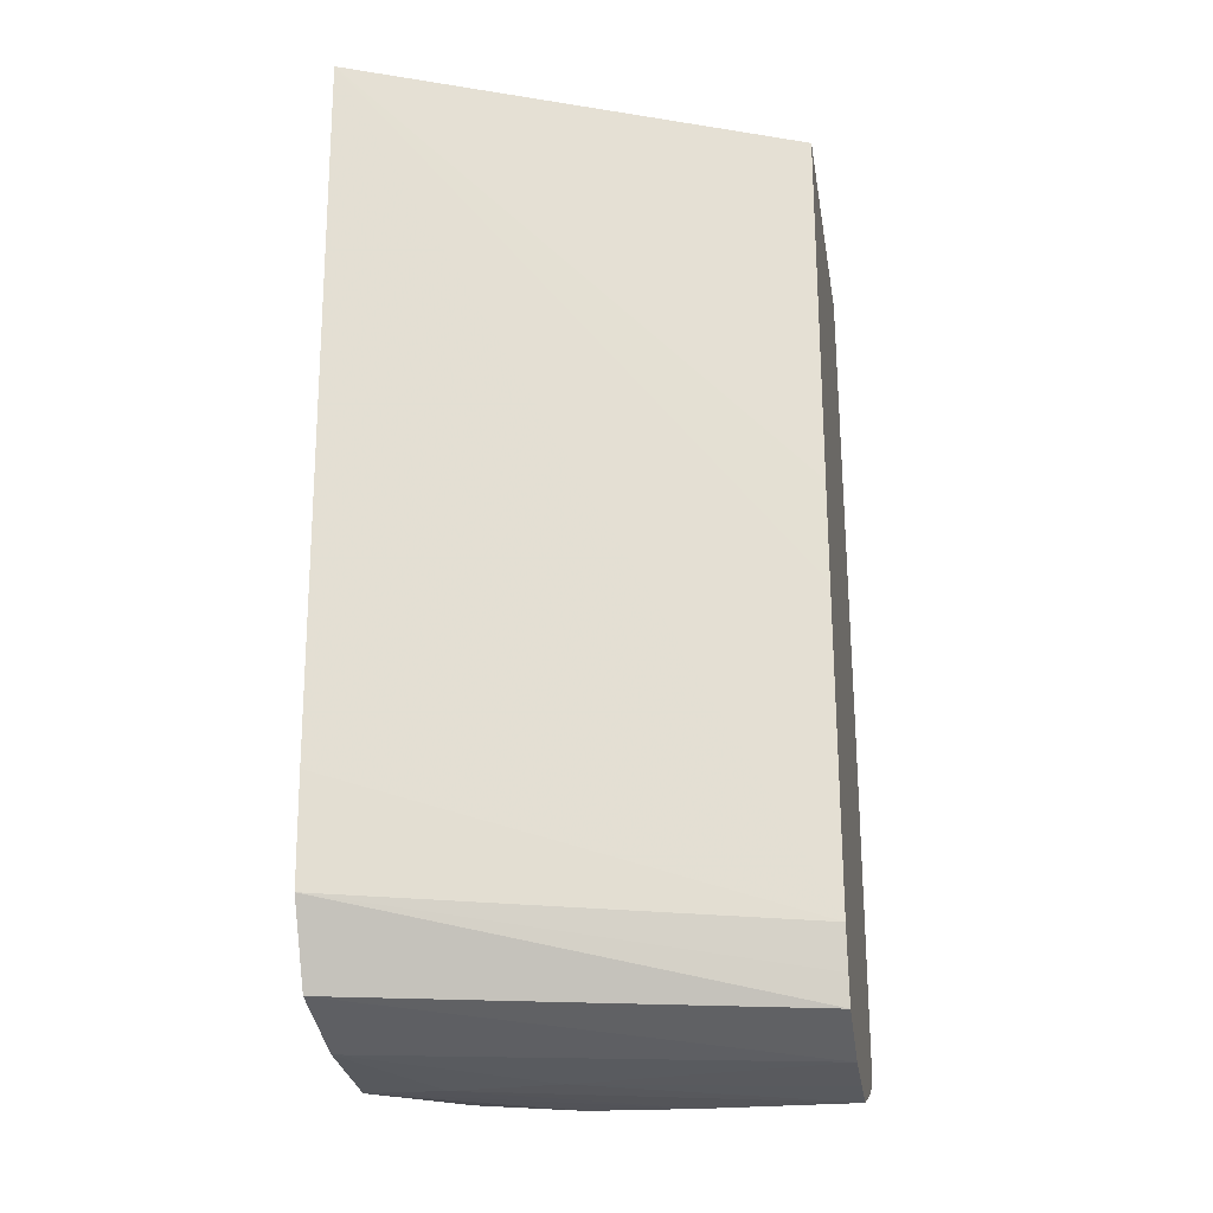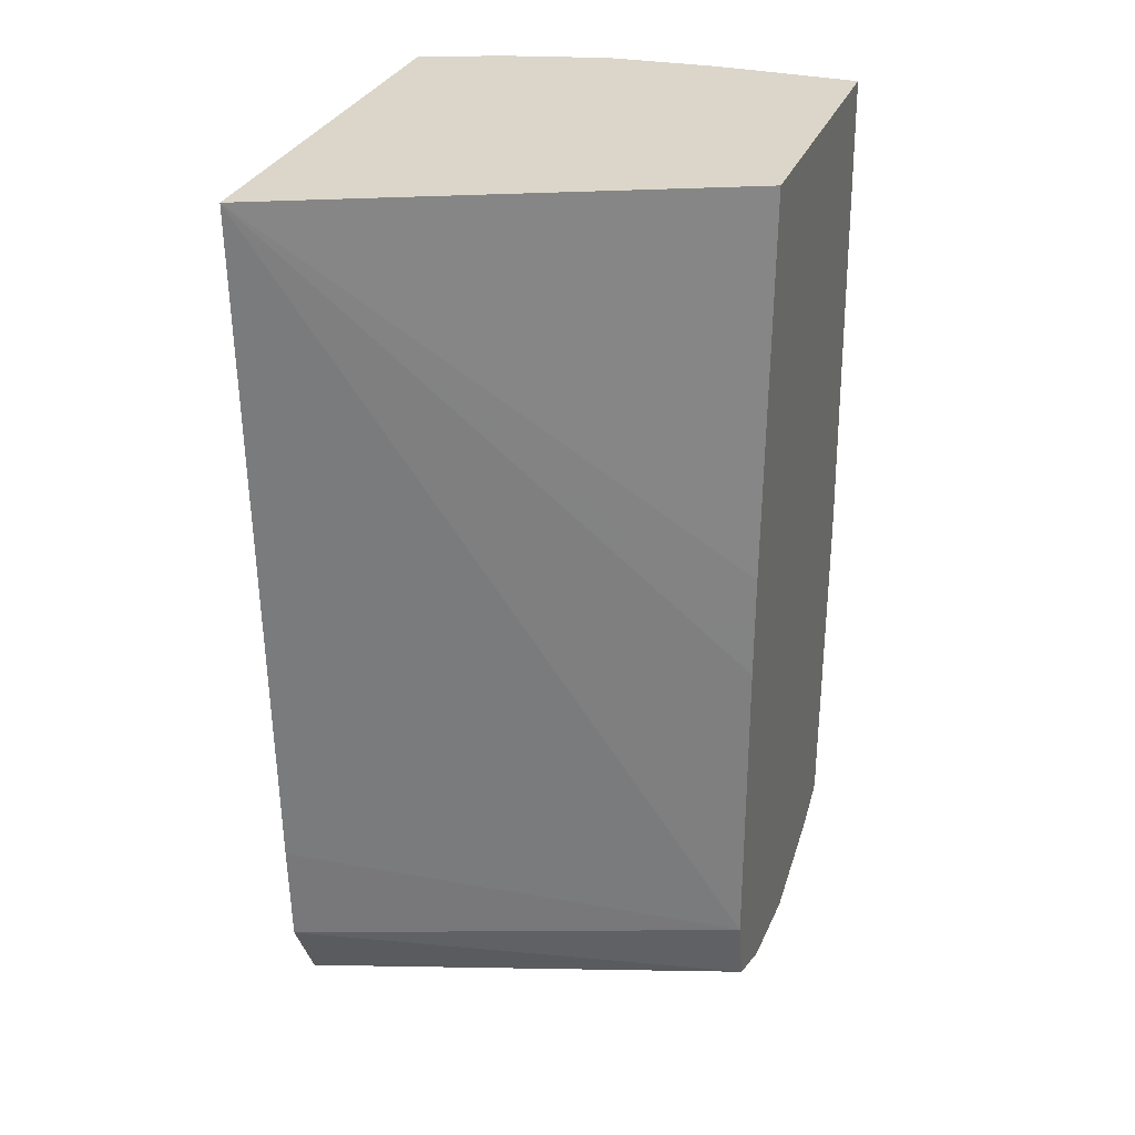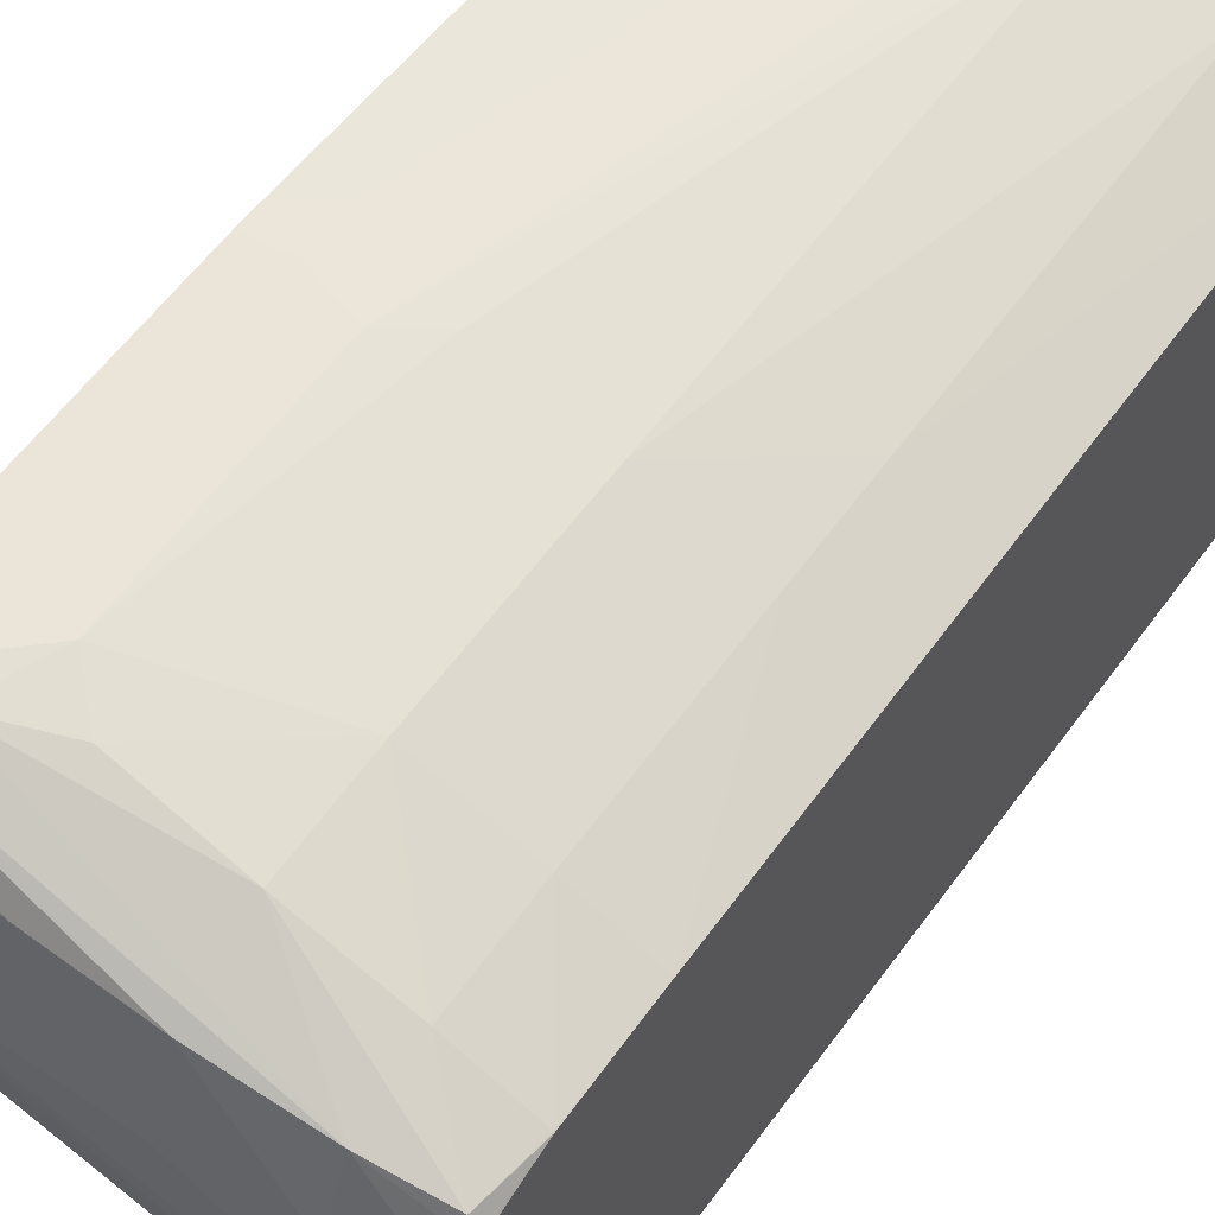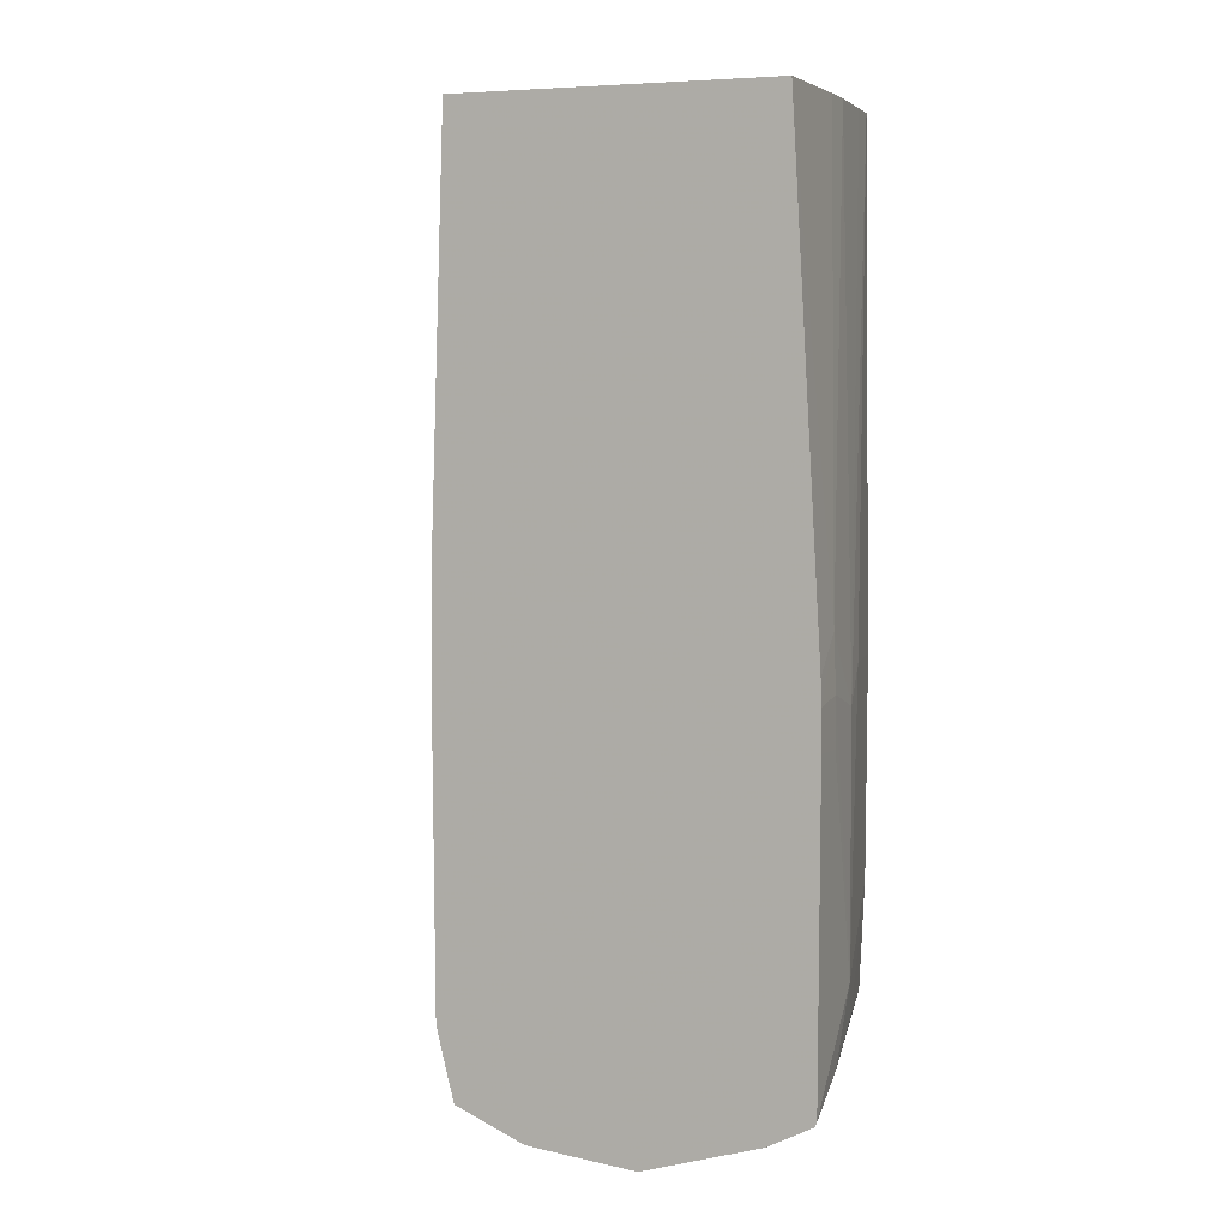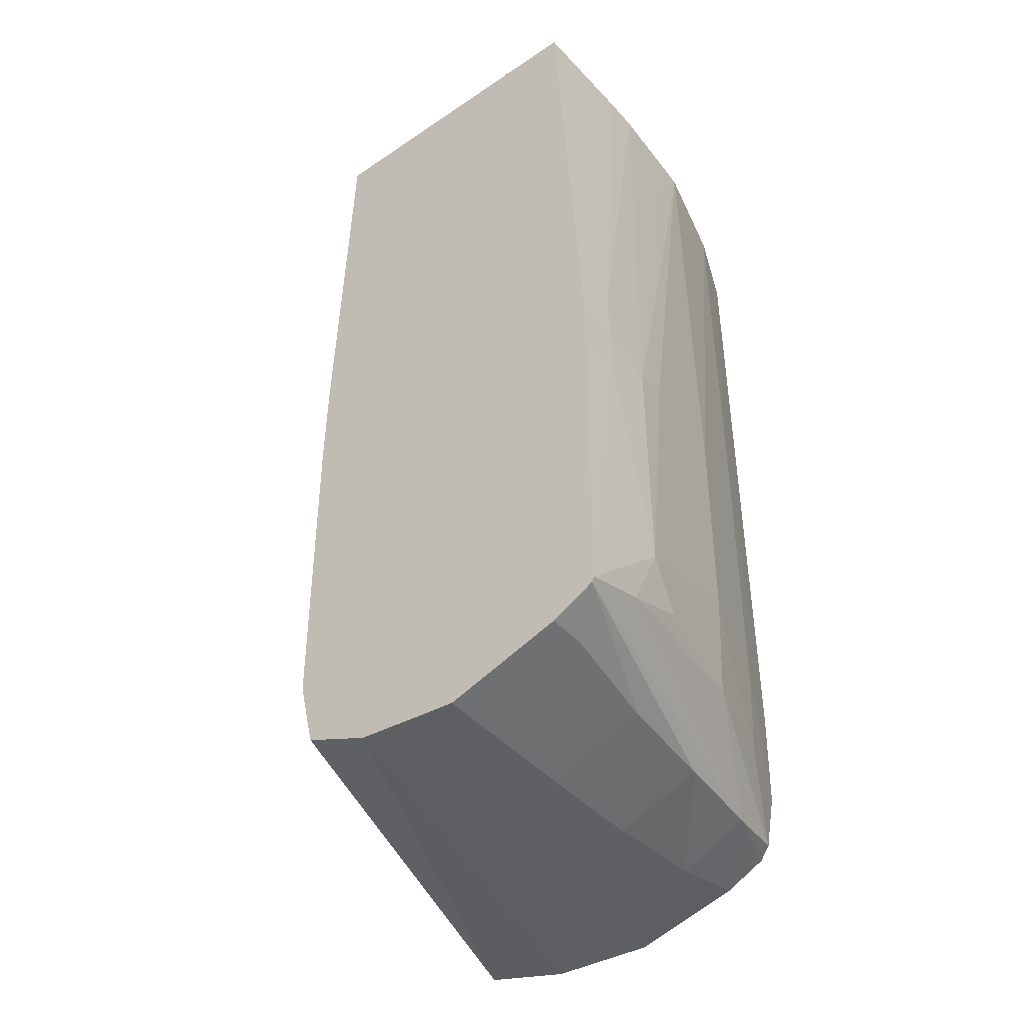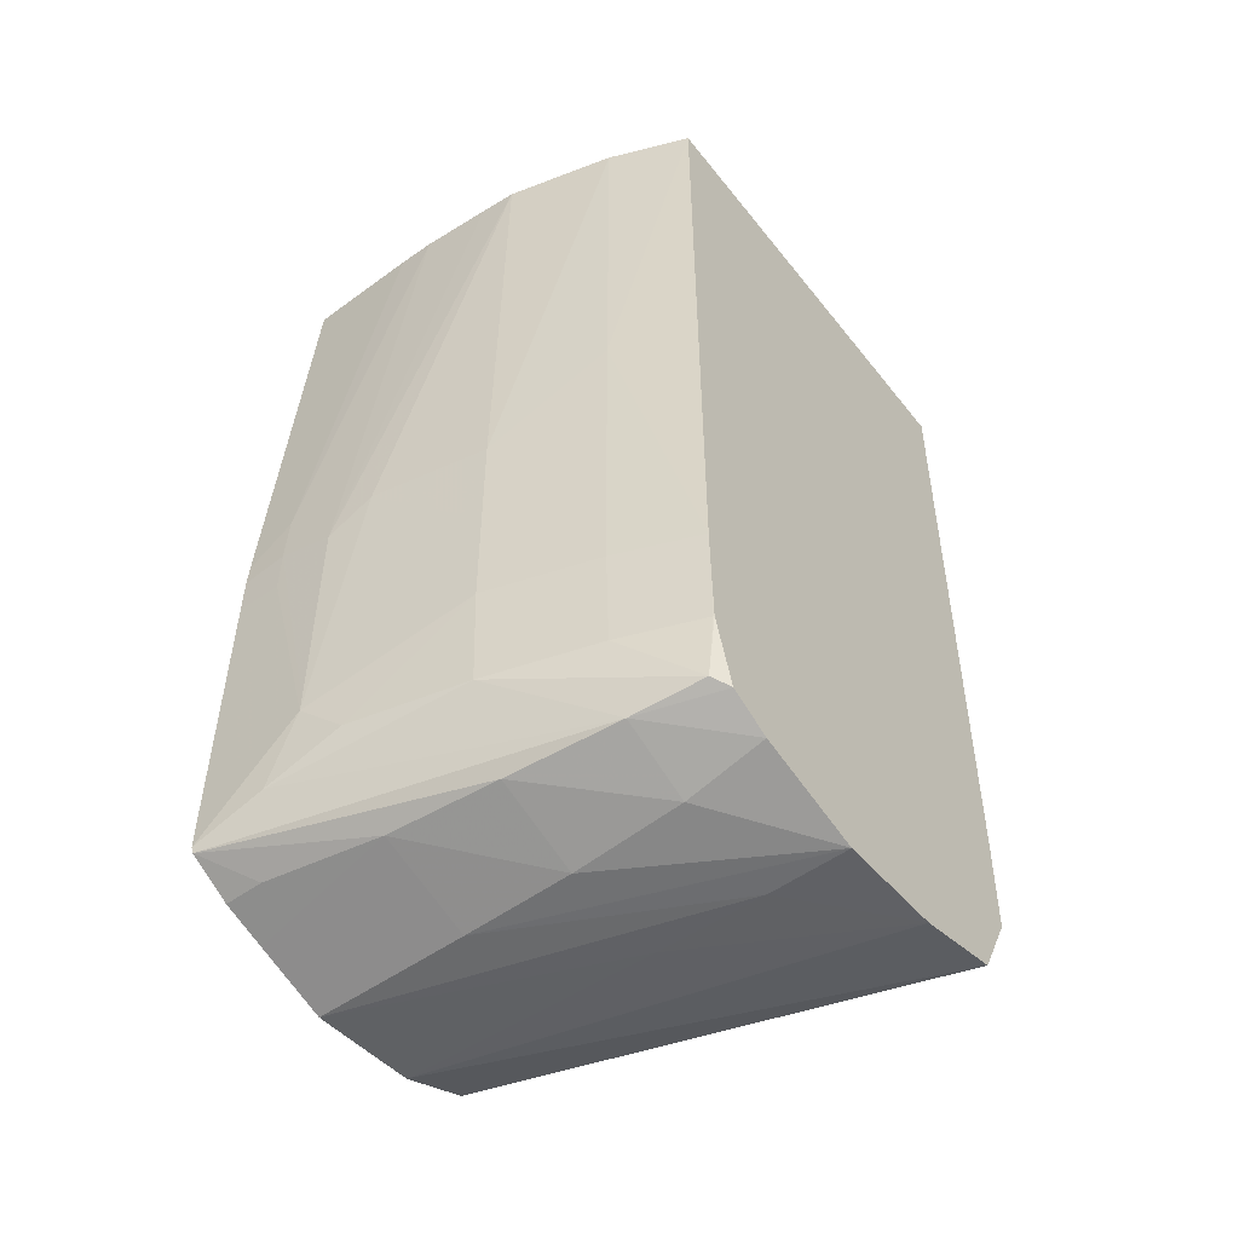
<metadata>
{"format":"obj","ext":"obj","renderer":"f3d","projection":"perspective","resolution":1024,"background":"white","views":[{"elev":-24.8,"azim":9.2,"up":"+Z"},{"elev":30.0,"azim":18.9,"up":"+Z"},{"elev":59.3,"azim":-144.2,"up":"+Y"},{"elev":4.9,"azim":111.0,"up":"+Z"},{"elev":-43.7,"azim":128.5,"up":"+Z"},{"elev":-52.9,"azim":-142.7,"up":"+Z"}]}
</metadata>
<code>
v -0.01102 0.01284 0.0219
v 9.537e-05 0.01744 0.01207
v 9.537e-05 0.01777 0.0219
v -0.01102 0.02396 0.0219
v -0.01102 0.01342 0.004025
v 9.537e-05 0.01746 0.001343
v 9.537e-05 0.0174 0.009394
v 9.537e-05 0.01741 0.01049
v 9.537e-05 0.02564 0.0219
v -0.009058 0.02477 0.0219
v -0.009058 0.02479 0.01207
v -0.01102 0.02396 0.01739
v -0.01102 0.01354 0.001343
v 9.537e-05 0.01771 0.0002931
v -0.002787 0.02568 0.0219
v 9.537e-05 0.02635 0.009531
v -0.001009 0.02632 0.0104
v -0.006375 0.02549 0.0219
v -0.006375 0.02564 0.009394
v -0.009058 0.02478 0.009394
v -0.01102 0.02396 0.004025
v -0.01102 0.01456 -0.0005833
v 9.537e-05 0.0179 -0.000446
v -0.003693 0.02567 0.0219
v 9.537e-05 0.02637 0.008915
v -0.001009 0.02637 0.009055
v -0.002412 0.02634 0.008645
v -0.005469 0.02555 0.0219
v -0.003462 0.02619 0.009481
v -0.006375 0.02563 0.00671
v -0.009058 0.02477 0.00671
v -0.009058 0.02476 0.004025
v -0.01102 0.02393 0.002453
v -0.01102 0.01688 -0.001245
v 9.537e-05 0.01962 -0.001185
v 9.537e-05 0.01891 -0.0008808
v 9.537e-05 0.02637 0.007929
v -0.001009 0.02637 0.007888
v -0.002436 0.02634 0.002865
v -0.002436 0.02634 0.002492
v -0.006375 0.02562 0.004025
v -0.009058 0.02467 0.001343
v -0.011 0.02392 0.001343
v -0.01102 0.02391 0.001343
v -0.01102 0.01962 -0.001457
v -0.009058 0.01962 -0.001476
v -0.006375 0.01962 -0.001428
v 9.537e-05 0.0212 -0.001359
v 9.537e-05 0.02634 7.797e-05
v -0.001643 0.02625 0.000705
v -0.003476 0.02609 0.001497
v -0.006375 0.0255 0.001343
v -0.01076 0.02381 -0.0001921
v -0.01102 0.02341 -0.0003316
v -0.009058 0.0223 -0.001208
v -0.006375 0.0223 -0.001432
v -0.003693 0.0223 -0.001476
v -0.01102 0.02237 -0.0008168
v 9.537e-05 0.0223 -0.001476
v 9.537e-05 0.02628 -4.56e-05
v -0.009058 0.02411 -0.0004689
v -0.006375 0.02451 -0.0006932
v -0.003693 0.02478 -0.0007367
v 9.537e-05 0.02412 -0.0009289
v -0.0008537 0.02521 -0.0005994
v 9.537e-05 0.0252 -0.0005994
f 1 2 3
f 1 3 9
f 1 9 15
f 1 15 24
f 1 24 28
f 1 28 18
f 1 18 10
f 1 10 4
f 1 4 12
f 1 12 21
f 1 21 33
f 1 33 44
f 1 44 54
f 1 54 58
f 1 58 45
f 1 45 34
f 1 34 22
f 1 22 13
f 1 13 5
f 1 5 6
f 1 6 7
f 1 7 8
f 1 8 2
f 2 8 7
f 2 7 6
f 2 6 14
f 2 14 23
f 2 23 36
f 2 36 35
f 2 35 48
f 2 48 59
f 2 59 64
f 2 64 66
f 2 66 60
f 2 60 49
f 2 49 37
f 2 37 25
f 2 25 16
f 2 16 9
f 2 9 3
f 4 10 11
f 4 11 12
f 5 13 6
f 6 13 14
f 9 16 17
f 9 17 15
f 10 18 19
f 10 19 11
f 11 19 20
f 11 20 21
f 11 21 12
f 13 22 23
f 13 23 14
f 15 17 24
f 16 25 17
f 17 25 26
f 17 26 27
f 17 27 24
f 18 28 27
f 18 27 29
f 18 29 19
f 19 29 30
f 19 30 32
f 19 32 31
f 19 31 20
f 20 31 21
f 21 31 32
f 21 32 33
f 22 34 35
f 22 35 36
f 22 36 23
f 24 27 28
f 25 37 38
f 25 38 26
f 26 38 40
f 26 40 39
f 26 39 27
f 27 39 29
f 29 39 40
f 29 40 41
f 29 41 30
f 30 41 32
f 32 41 42
f 32 42 43
f 32 43 33
f 33 43 44
f 34 45 46
f 34 46 47
f 34 47 35
f 35 47 48
f 37 49 38
f 38 49 40
f 40 49 50
f 40 50 51
f 40 51 41
f 41 51 52
f 41 52 42
f 42 52 53
f 42 53 43
f 43 53 44
f 44 53 54
f 45 55 56
f 45 56 57
f 45 57 46
f 45 58 55
f 46 57 59
f 46 59 47
f 47 59 48
f 49 60 50
f 50 60 61
f 50 61 52
f 50 52 51
f 52 61 53
f 53 61 54
f 54 61 58
f 55 58 61
f 55 61 62
f 55 62 56
f 56 62 63
f 56 63 57
f 57 63 59
f 59 63 64
f 60 65 63
f 60 63 62
f 60 62 61
f 60 66 65
f 63 65 66
f 63 66 64

</code>
